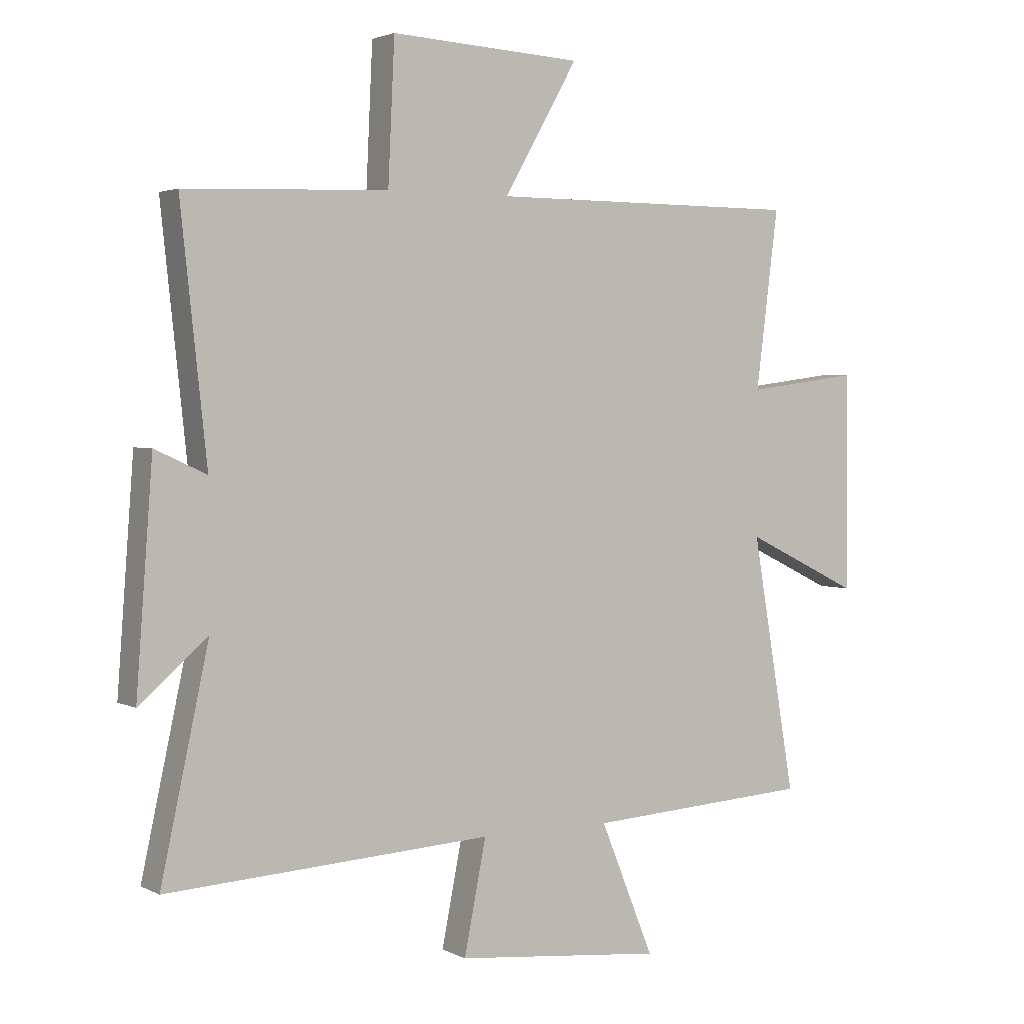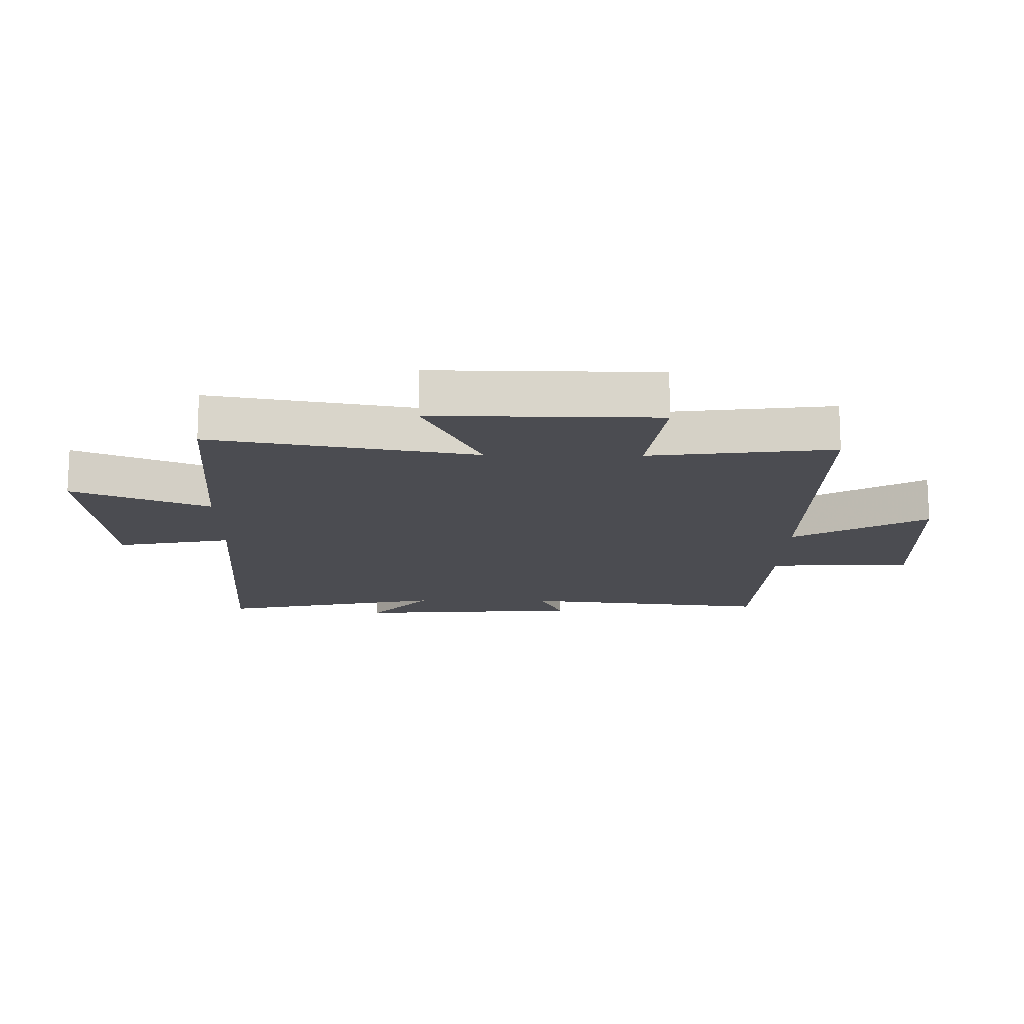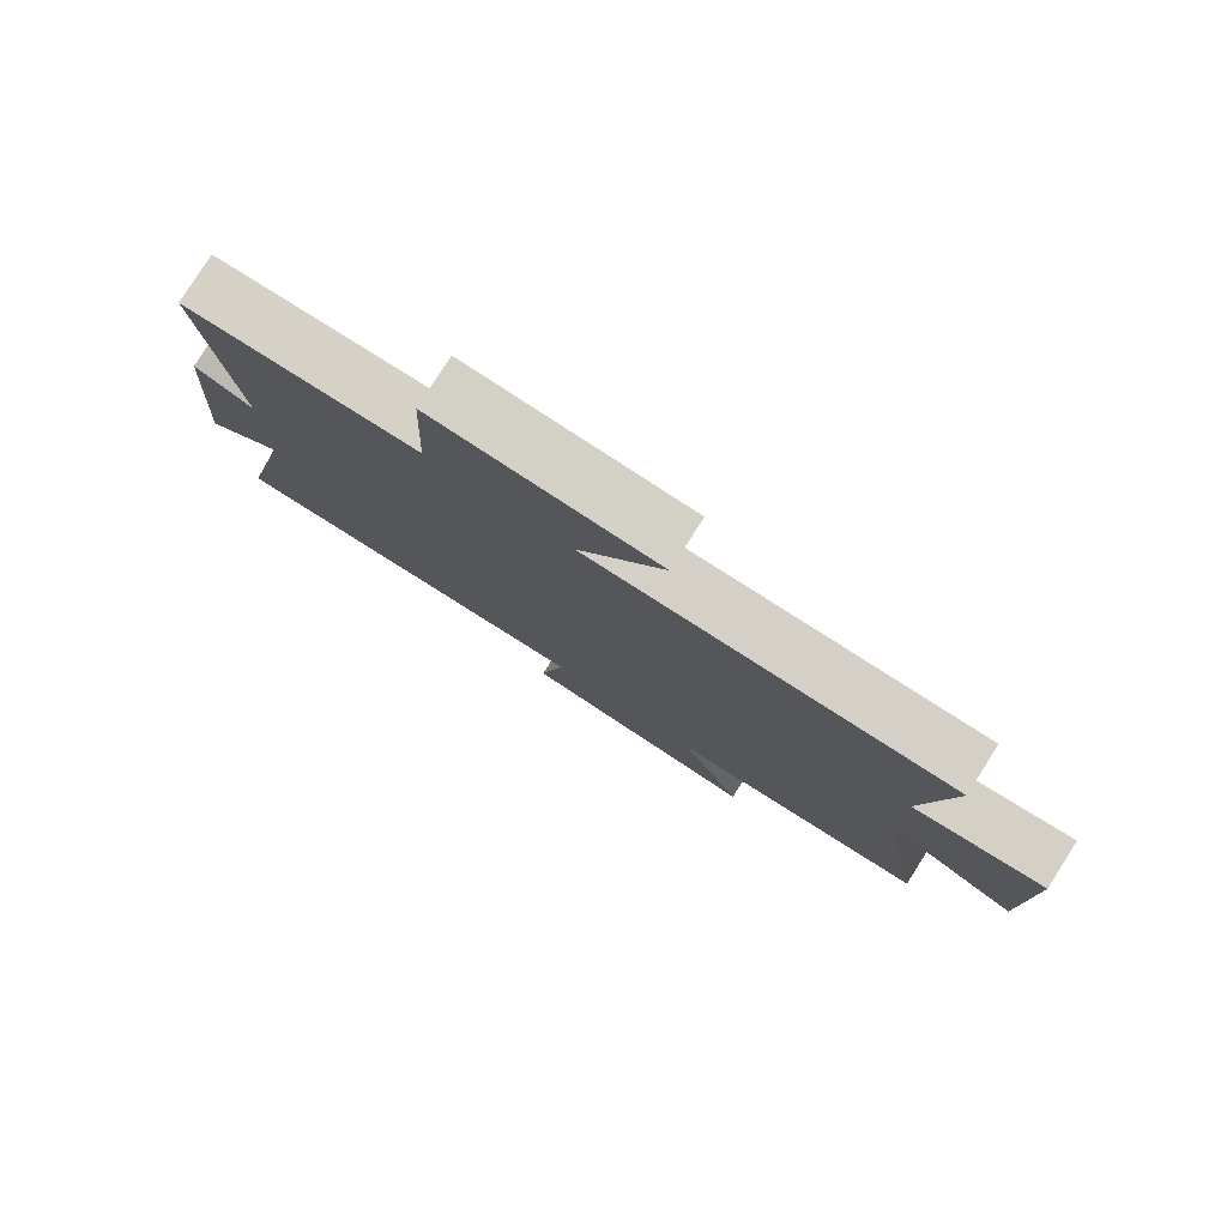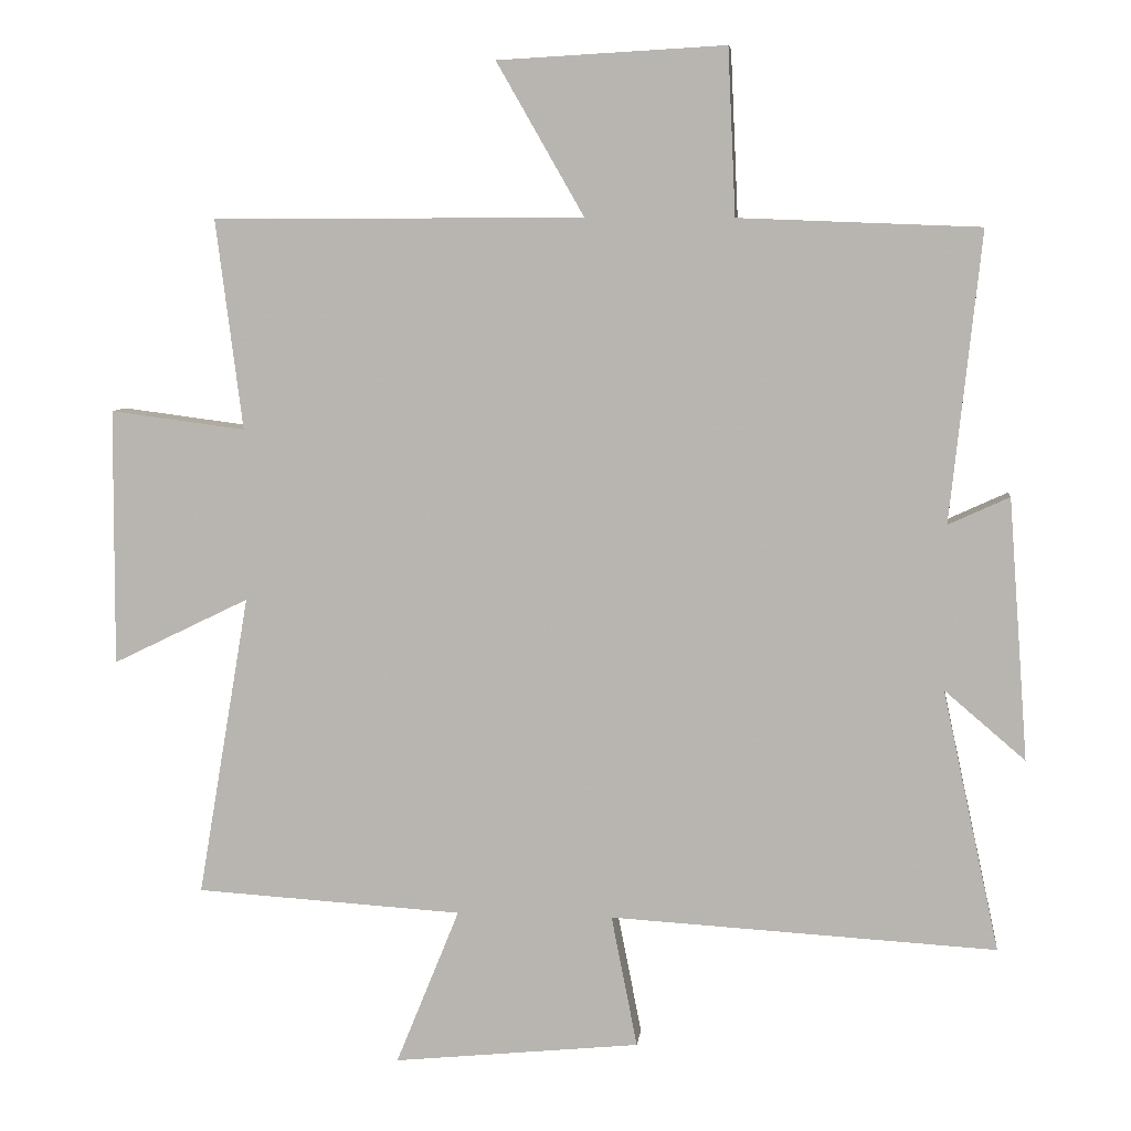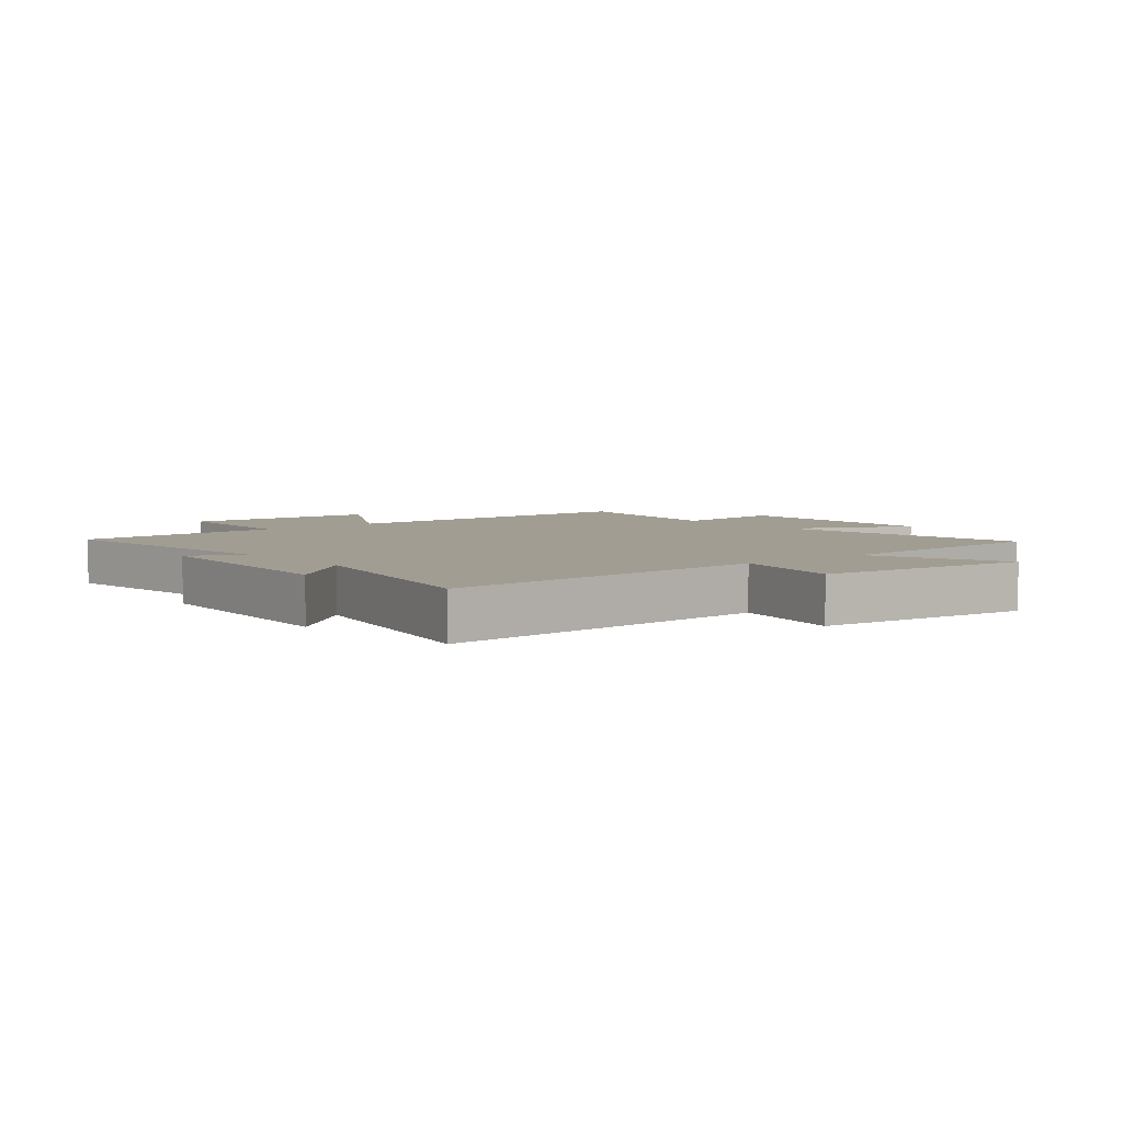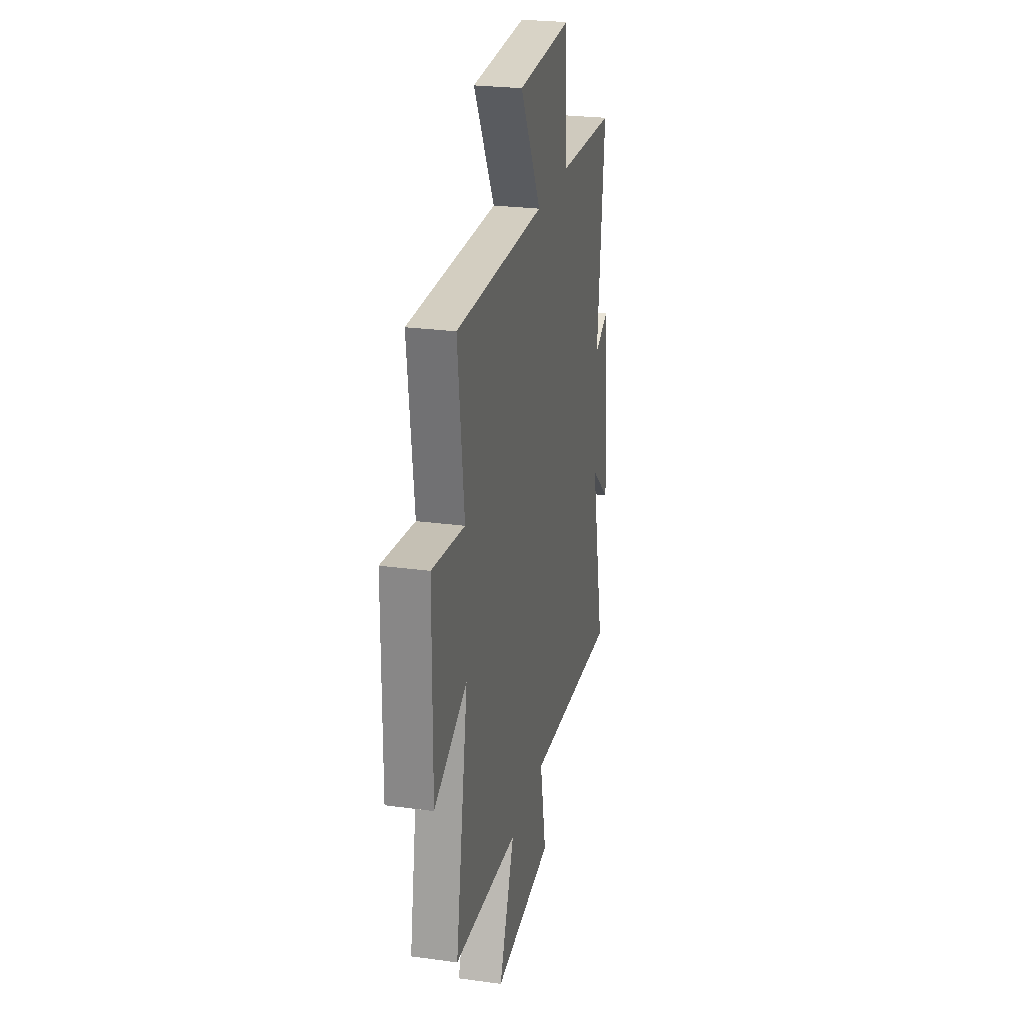
<metadata>
{"format":"obj","ext":"obj","renderer":"f3d","projection":"perspective","resolution":1024,"background":"white","views":[{"elev":2.8,"azim":148.3,"up":"+Z"},{"elev":-15.3,"azim":-91.0,"up":"+Y"},{"elev":79.9,"azim":-147.4,"up":"+Z"},{"elev":7.0,"azim":6.6,"up":"+Z"},{"elev":4.9,"azim":140.9,"up":"+Y"},{"elev":25.2,"azim":-77.6,"up":"+Z"}]}
</metadata>
<code>
v 0.581 0.07 -0.531
v 0.031 0.07 -0.5
v 0.068 0.07 -0.688
v -0.284 0.07 -0.724
v -0.193 0.07 -0.5
v -0.574 0.07 -0.477
v -0.5 0.07 -0.046
v -0.695 0.07 -0.141
v -0.693 0.07 0.225
v -0.5 0.07 0.2
v -0.538 0.07 0.5
v -0.009 0.07 0.5
v -0.134 0.07 0.718
v 0.19 0.07 0.736
v 0.201 0.07 0.5
v 0.544 0.07 0.487
v 0.5 0.07 0.075
v 0.587 0.07 0.115
v 0.615 0.07 -0.257
v 0.5 0.07 -0.159
v 0.581 0 -0.531
v 0.031 0 -0.5
v 0.068 0 -0.688
v -0.284 0 -0.724
v -0.193 0 -0.5
v -0.574 0 -0.477
v -0.5 0 -0.046
v -0.695 0 -0.141
v -0.693 0 0.225
v -0.5 0 0.2
v -0.538 0 0.5
v -0.009 0 0.5
v -0.134 0 0.718
v 0.19 0 0.736
v 0.201 0 0.5
v 0.544 0 0.487
v 0.5 0 0.075
v 0.587 0 0.115
v 0.615 0 -0.257
v 0.5 0 -0.159
f 17 18 19 20
f 15 16 17
f 15 17 20
f 12 13 14 15
f 10 11 12 15
f 10 15 20 1
f 7 8 9 10
f 5 6 7
f 5 7 10
f 2 3 4 5
f 2 5 10
f 1 2 10
f 40 39 38 37
f 37 36 35
f 40 37 35
f 35 34 33 32
f 35 32 31 30
f 21 40 35 30
f 30 29 28 27
f 27 26 25
f 30 27 25
f 25 24 23 22
f 30 25 22
f 30 22 21
f 1 21 22 2
f 2 22 23 3
f 3 23 24 4
f 4 24 25 5
f 5 25 26 6
f 6 26 27 7
f 7 27 28 8
f 8 28 29 9
f 9 29 30 10
f 10 30 31 11
f 11 31 32 12
f 12 32 33 13
f 13 33 34 14
f 14 34 35 15
f 15 35 36 16
f 16 36 37 17
f 17 37 38 18
f 18 38 39 19
f 19 39 40 20
f 20 40 21 1

</code>
